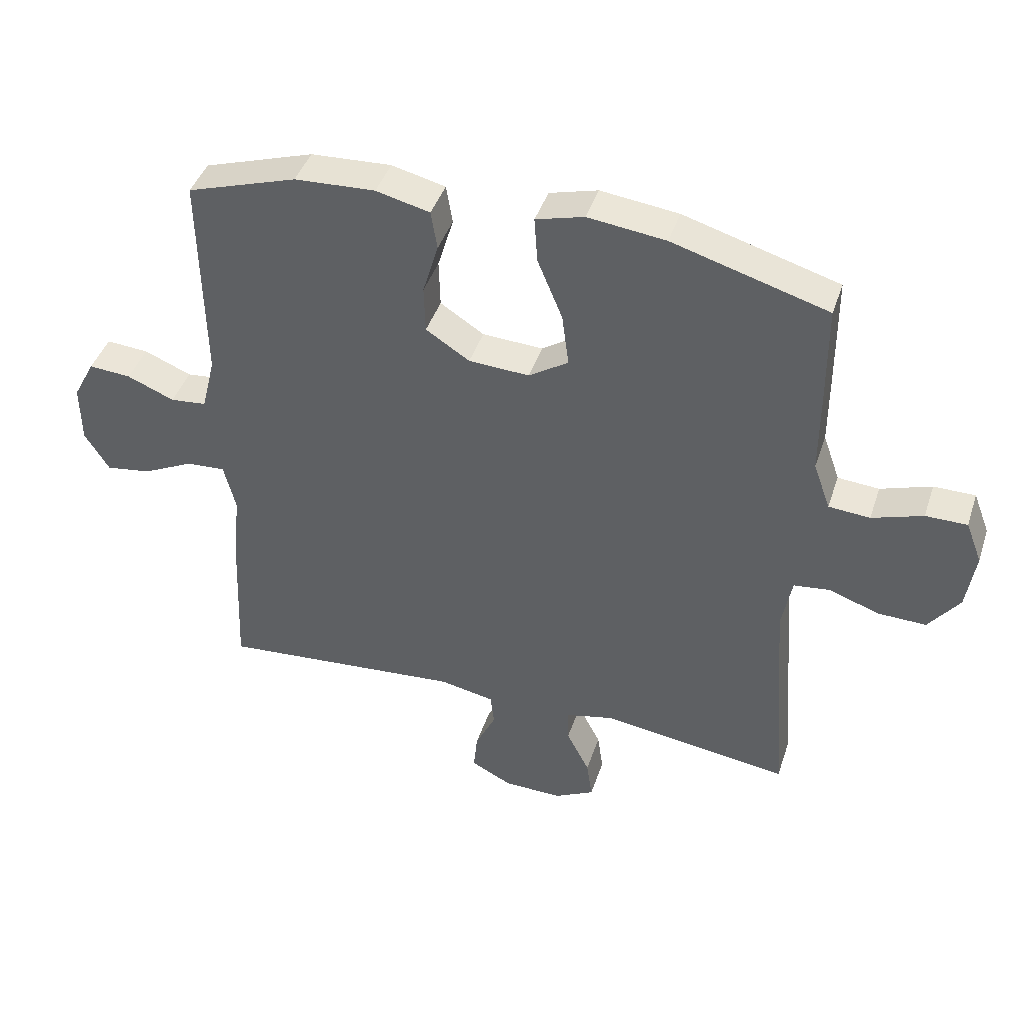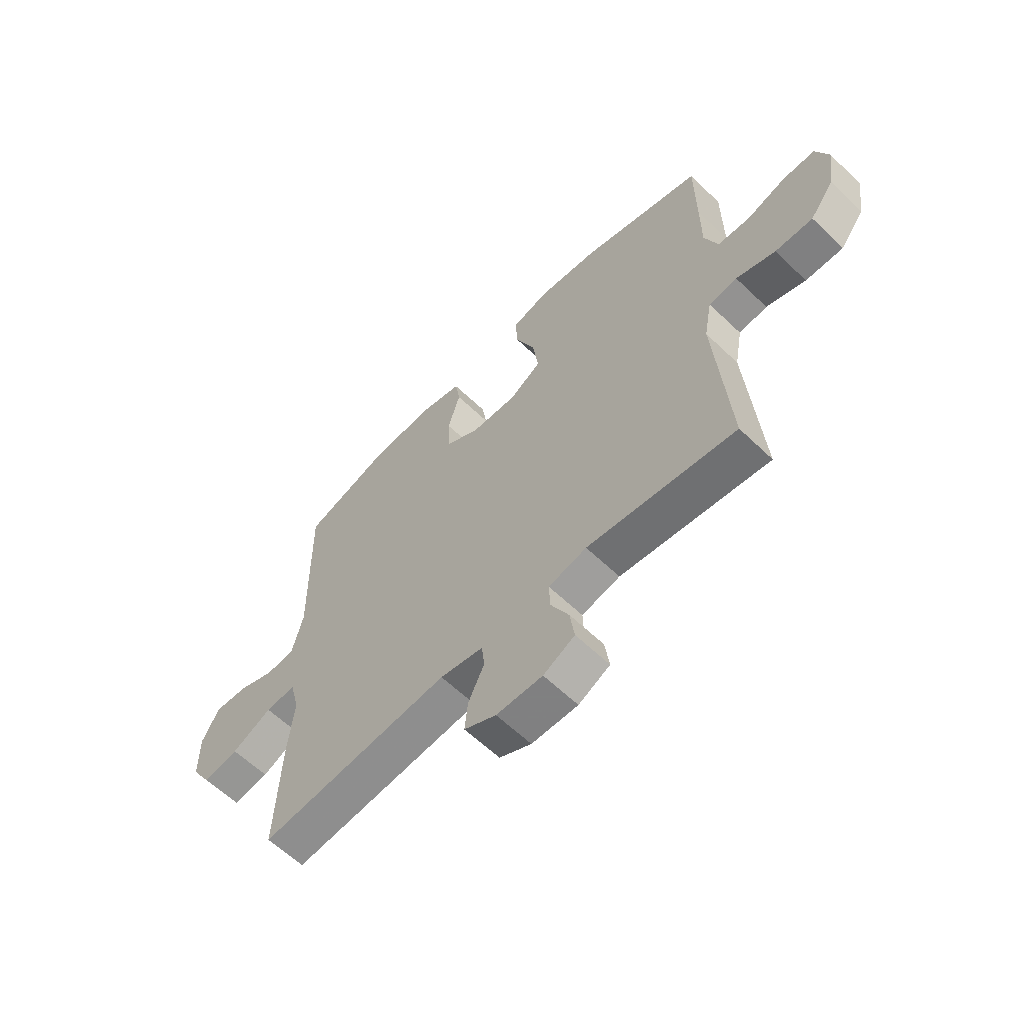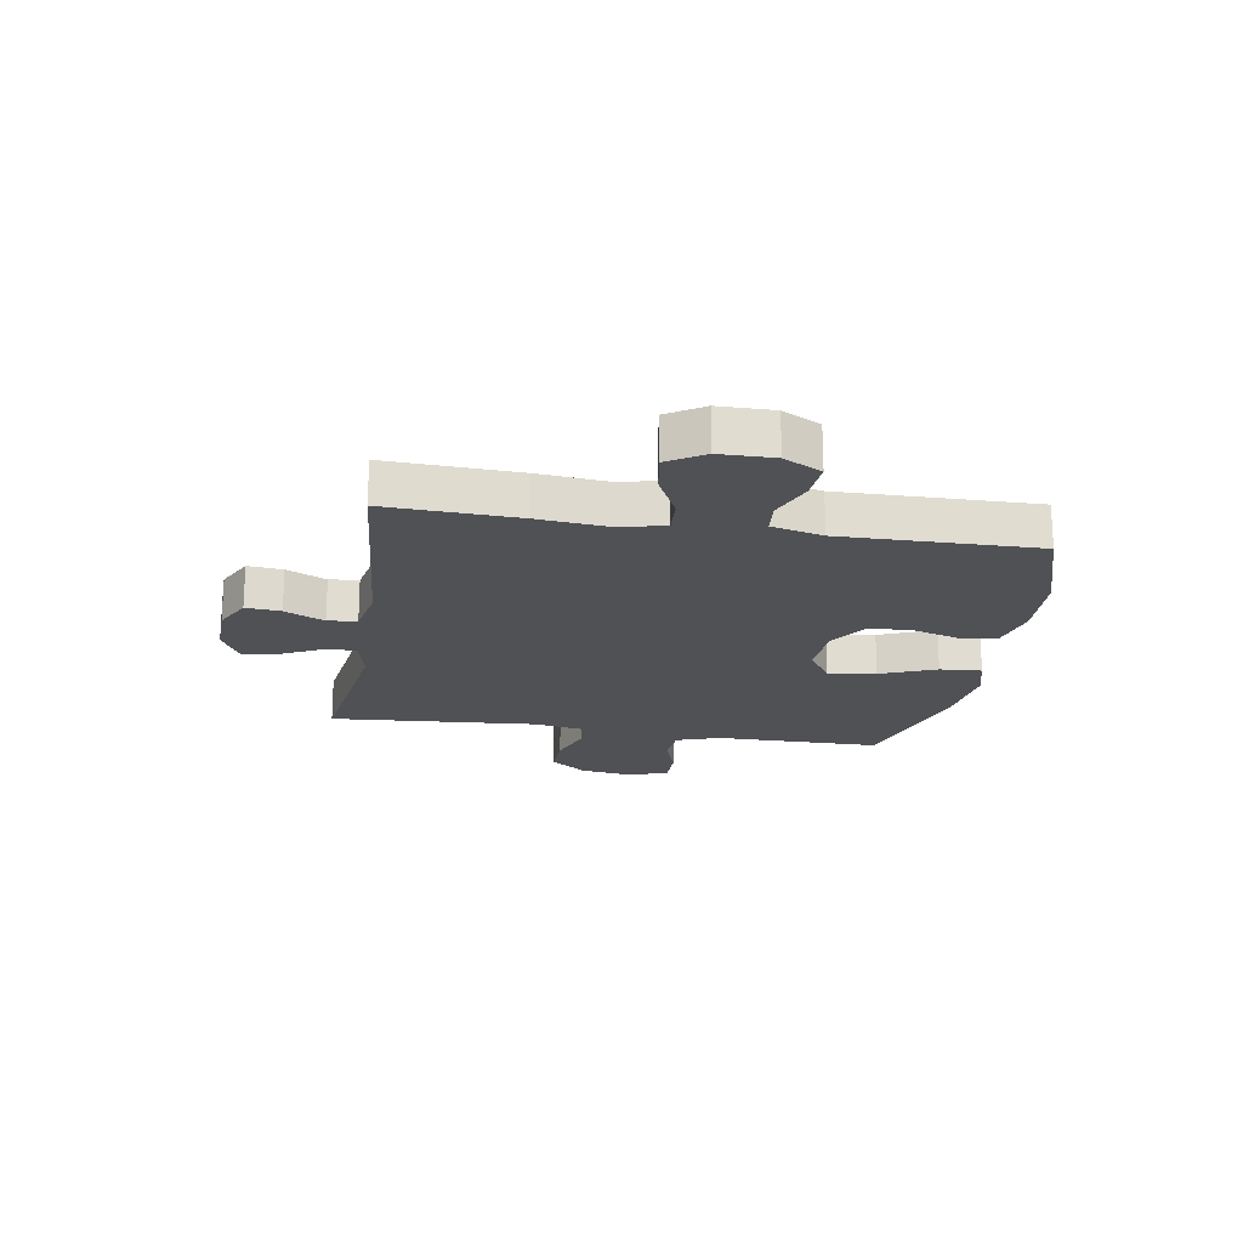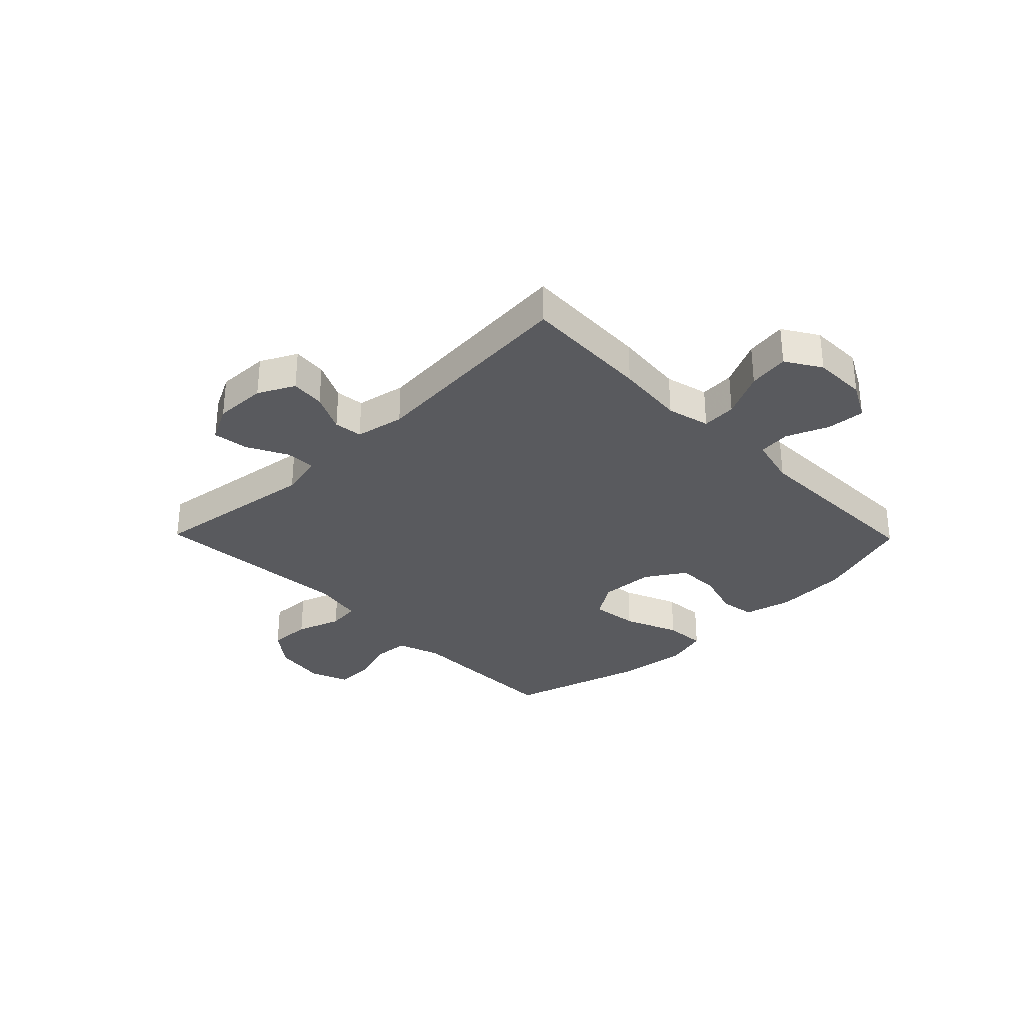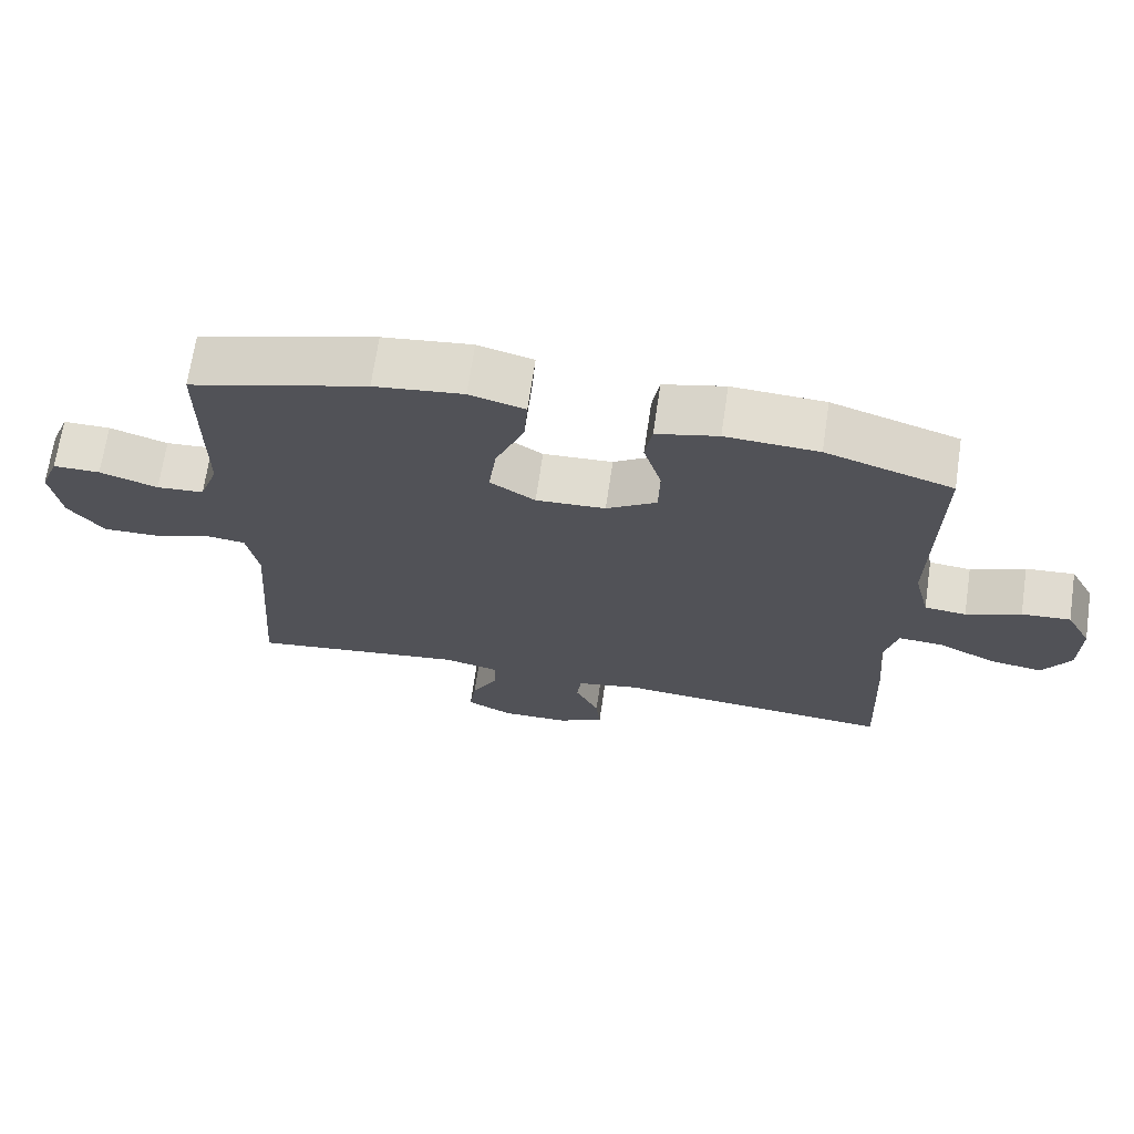
<metadata>
{"format":"obj","ext":"obj","renderer":"f3d","projection":"perspective","resolution":1024,"background":"white","views":[{"elev":42.6,"azim":17.8,"up":"+Z"},{"elev":-61.2,"azim":45.7,"up":"+Z"},{"elev":-19.9,"azim":-99.4,"up":"+Y"},{"elev":-31.7,"azim":-135.7,"up":"+Y"},{"elev":68.8,"azim":-171.6,"up":"+Z"}]}
</metadata>
<code>
v 0.5 0.07 -0.5
v 0.198 0.07 -0.459
v 0.12 0.07 -0.477
v 0.122 0.07 -0.531
v 0.159 0.07 -0.603
v 0.168 0.07 -0.667
v 0.104 0.07 -0.7
v 0.01 0.07 -0.698
v -0.055 0.07 -0.665
v -0.049 0.07 -0.604
v -0.016 0.07 -0.535
v -0.022 0.07 -0.484
v -0.11 0.07 -0.467
v -0.5 0.07 -0.5
v -0.49 0.07 -0.27
v -0.478 0.07 -0.146
v -0.497 0.07 -0.069
v -0.559 0.07 -0.073
v -0.641 0.07 -0.113
v -0.714 0.07 -0.124
v -0.753 0.07 -0.061
v -0.754 0.07 0.034
v -0.719 0.07 0.1
v -0.651 0.07 0.095
v -0.575 0.07 0.064
v -0.517 0.07 0.07
v -0.495 0.07 0.159
v -0.5 0.07 0.5
v -0.324 0.07 0.557
v -0.195 0.07 0.564
v -0.109 0.07 0.543
v -0.099 0.07 0.481
v -0.124 0.07 0.397
v -0.122 0.07 0.321
v -0.052 0.07 0.276
v 0.045 0.07 0.271
v 0.108 0.07 0.312
v 0.097 0.07 0.396
v 0.057 0.07 0.493
v 0.052 0.07 0.566
v 0.129 0.07 0.587
v 0.253 0.07 0.572
v 0.5 0.07 0.5
v 0.501 0.07 0.324
v 0.501 0.07 0.208
v 0.528 0.07 0.132
v 0.594 0.07 0.127
v 0.675 0.07 0.154
v 0.741 0.07 0.154
v 0.767 0.07 0.087
v 0.753 0.07 -0.007
v 0.704 0.07 -0.072
v 0.627 0.07 -0.07
v 0.547 0.07 -0.042
v 0.489 0.07 -0.049
v 0.473 0.07 -0.136
v 0.5 0 -0.5
v 0.198 0 -0.459
v 0.12 0 -0.477
v 0.122 0 -0.531
v 0.159 0 -0.603
v 0.168 0 -0.667
v 0.104 0 -0.7
v 0.01 0 -0.698
v -0.055 0 -0.665
v -0.049 0 -0.604
v -0.016 0 -0.535
v -0.022 0 -0.484
v -0.11 0 -0.467
v -0.5 0 -0.5
v -0.49 0 -0.27
v -0.478 0 -0.146
v -0.497 0 -0.069
v -0.559 0 -0.073
v -0.641 0 -0.113
v -0.714 0 -0.124
v -0.753 0 -0.061
v -0.754 0 0.034
v -0.719 0 0.1
v -0.651 0 0.095
v -0.575 0 0.064
v -0.517 0 0.07
v -0.495 0 0.159
v -0.5 0 0.5
v -0.324 0 0.557
v -0.195 0 0.564
v -0.109 0 0.543
v -0.099 0 0.481
v -0.124 0 0.397
v -0.122 0 0.321
v -0.052 0 0.276
v 0.045 0 0.271
v 0.108 0 0.312
v 0.097 0 0.396
v 0.057 0 0.493
v 0.052 0 0.566
v 0.129 0 0.587
v 0.253 0 0.572
v 0.5 0 0.5
v 0.501 0 0.324
v 0.501 0 0.208
v 0.528 0 0.132
v 0.594 0 0.127
v 0.675 0 0.154
v 0.741 0 0.154
v 0.767 0 0.087
v 0.753 0 -0.007
v 0.704 0 -0.072
v 0.627 0 -0.07
v 0.547 0 -0.042
v 0.489 0 -0.049
v 0.473 0 -0.136
f 52 53 54
f 51 52 54
f 50 51 54
f 49 50 54
f 48 49 54
f 47 48 54
f 46 47 54 55
f 45 46 55
f 45 55 56
f 44 45 56
f 43 44 56
f 42 43 56
f 41 42 56
f 40 41 56
f 39 40 56
f 38 39 56
f 31 32 33
f 30 31 33
f 29 30 33
f 28 29 33
f 27 28 33
f 26 27 33 34
f 23 24 25
f 22 23 25
f 21 22 25
f 20 21 25
f 19 20 25
f 18 19 25
f 17 18 25 26
f 26 34 35
f 17 26 35
f 16 17 35
f 16 35 36
f 15 16 36
f 14 15 36
f 13 14 36
f 9 10 11
f 8 9 11
f 7 8 11
f 6 7 11
f 5 6 11
f 4 5 11
f 3 4 11 12
f 56 1 2
f 13 36 37
f 12 13 37
f 3 12 37
f 2 3 37
f 56 2 37
f 37 38 56
f 110 109 108
f 110 108 107
f 110 107 106
f 110 106 105
f 110 105 104
f 110 104 103
f 111 110 103 102
f 111 102 101
f 112 111 101
f 112 101 100
f 112 100 99
f 112 99 98
f 112 98 97
f 112 97 96
f 112 96 95
f 112 95 94
f 89 88 87
f 89 87 86
f 89 86 85
f 89 85 84
f 89 84 83
f 90 89 83 82
f 81 80 79
f 81 79 78
f 81 78 77
f 81 77 76
f 81 76 75
f 81 75 74
f 82 81 74 73
f 91 90 82
f 91 82 73
f 91 73 72
f 92 91 72
f 92 72 71
f 92 71 70
f 92 70 69
f 67 66 65
f 67 65 64
f 67 64 63
f 67 63 62
f 67 62 61
f 67 61 60
f 68 67 60 59
f 58 57 112
f 93 92 69
f 93 69 68
f 93 68 59
f 93 59 58
f 93 58 112
f 112 94 93
f 1 57 58 2
f 2 58 59 3
f 3 59 60 4
f 4 60 61 5
f 5 61 62 6
f 6 62 63 7
f 7 63 64 8
f 8 64 65 9
f 9 65 66 10
f 10 66 67 11
f 11 67 68 12
f 12 68 69 13
f 13 69 70 14
f 14 70 71 15
f 15 71 72 16
f 16 72 73 17
f 17 73 74 18
f 18 74 75 19
f 19 75 76 20
f 20 76 77 21
f 21 77 78 22
f 22 78 79 23
f 23 79 80 24
f 24 80 81 25
f 25 81 82 26
f 26 82 83 27
f 27 83 84 28
f 28 84 85 29
f 29 85 86 30
f 30 86 87 31
f 31 87 88 32
f 32 88 89 33
f 33 89 90 34
f 34 90 91 35
f 35 91 92 36
f 36 92 93 37
f 37 93 94 38
f 38 94 95 39
f 39 95 96 40
f 40 96 97 41
f 41 97 98 42
f 42 98 99 43
f 43 99 100 44
f 44 100 101 45
f 45 101 102 46
f 46 102 103 47
f 47 103 104 48
f 48 104 105 49
f 49 105 106 50
f 50 106 107 51
f 51 107 108 52
f 52 108 109 53
f 53 109 110 54
f 54 110 111 55
f 55 111 112 56
f 56 112 57 1

</code>
